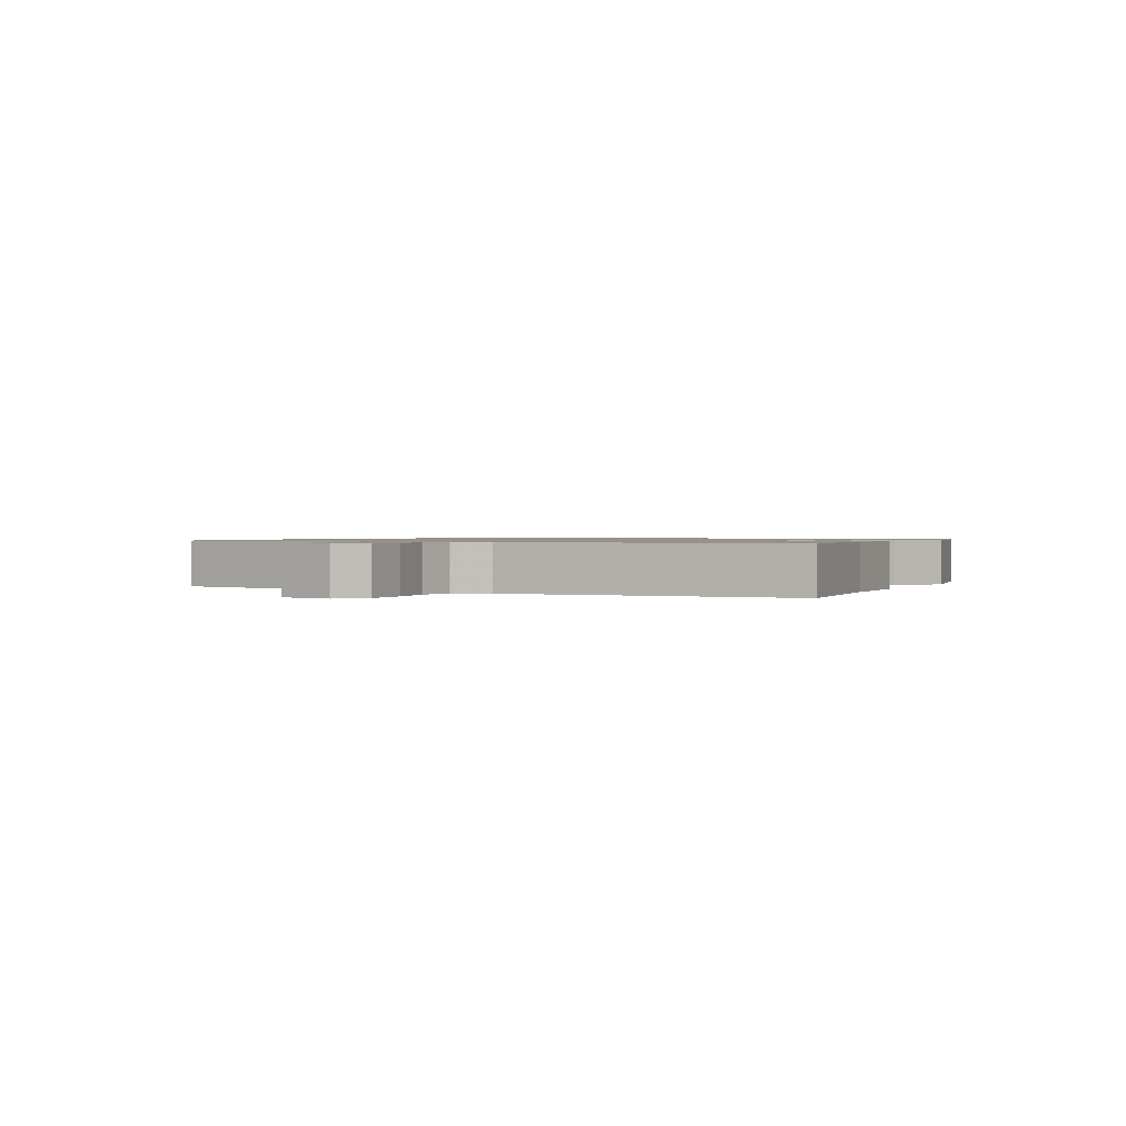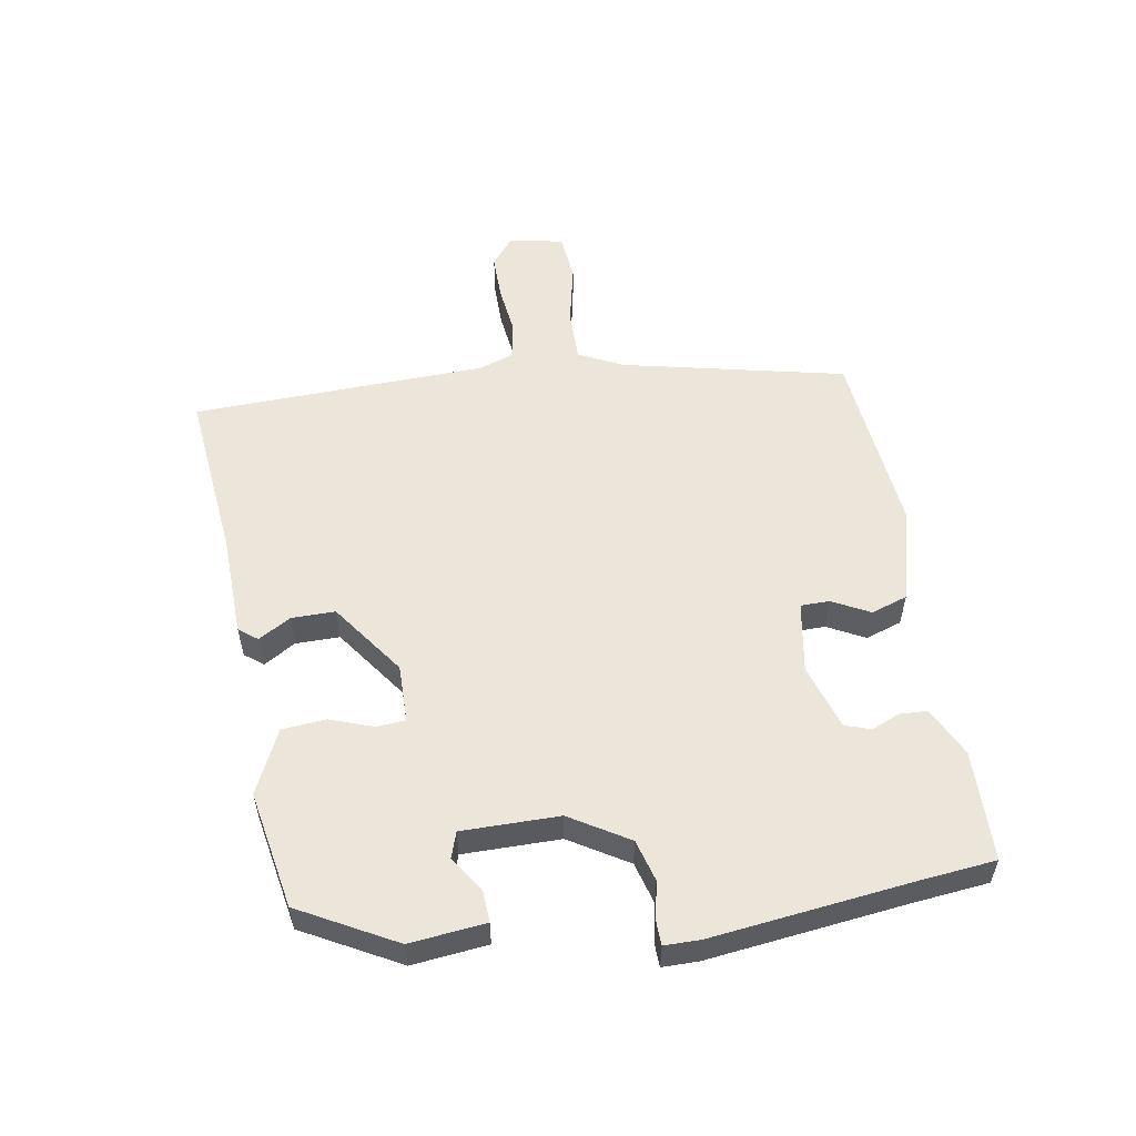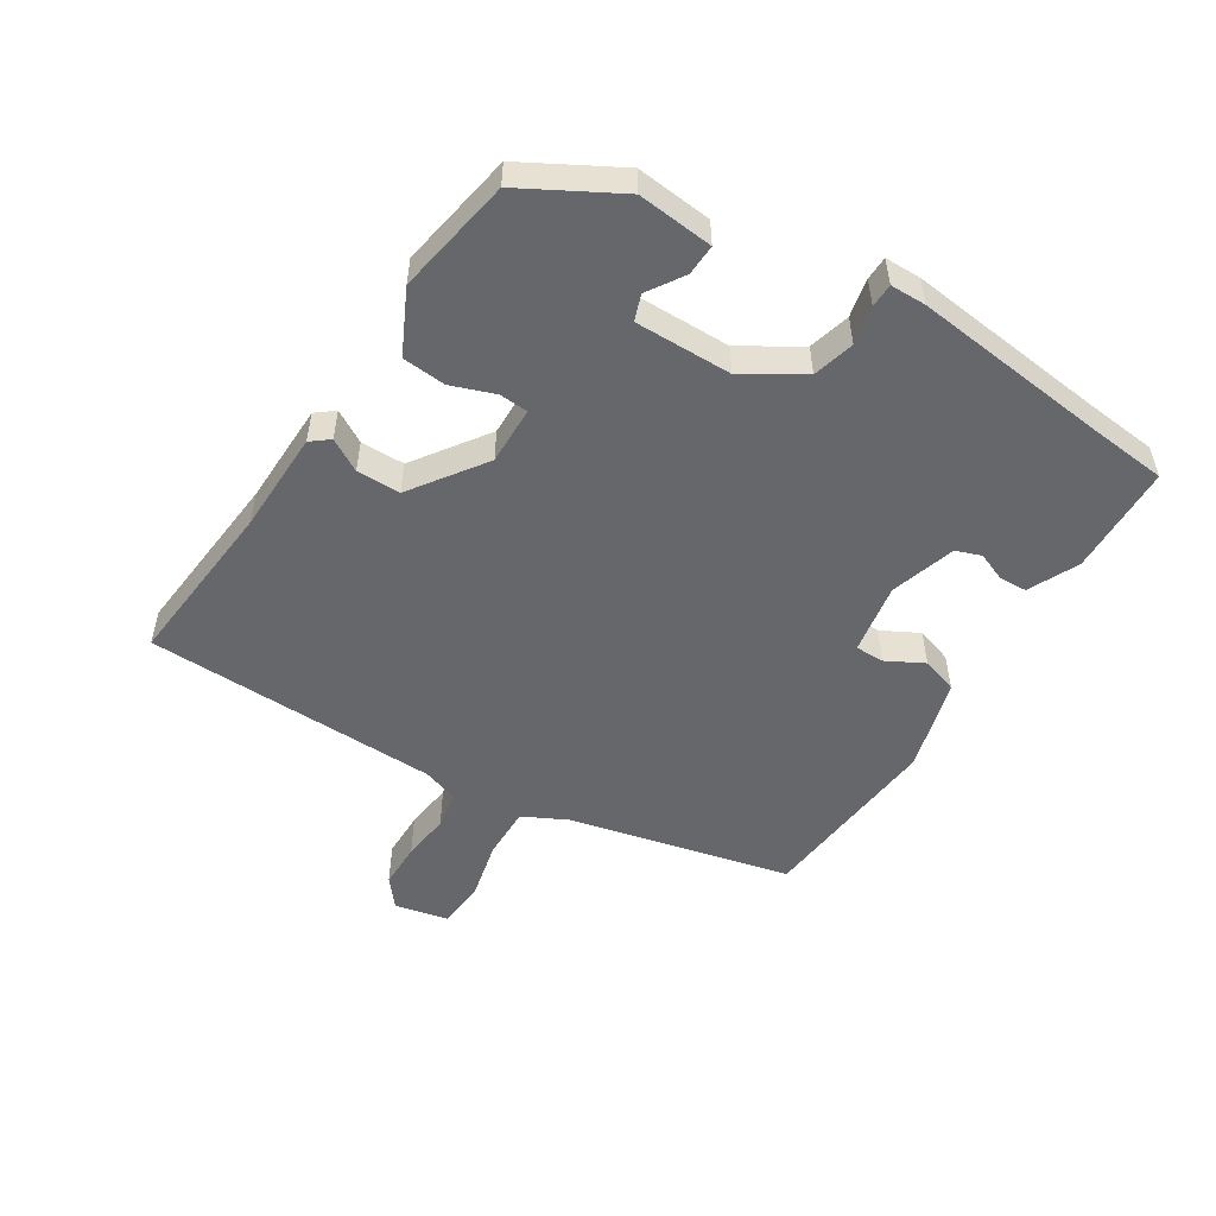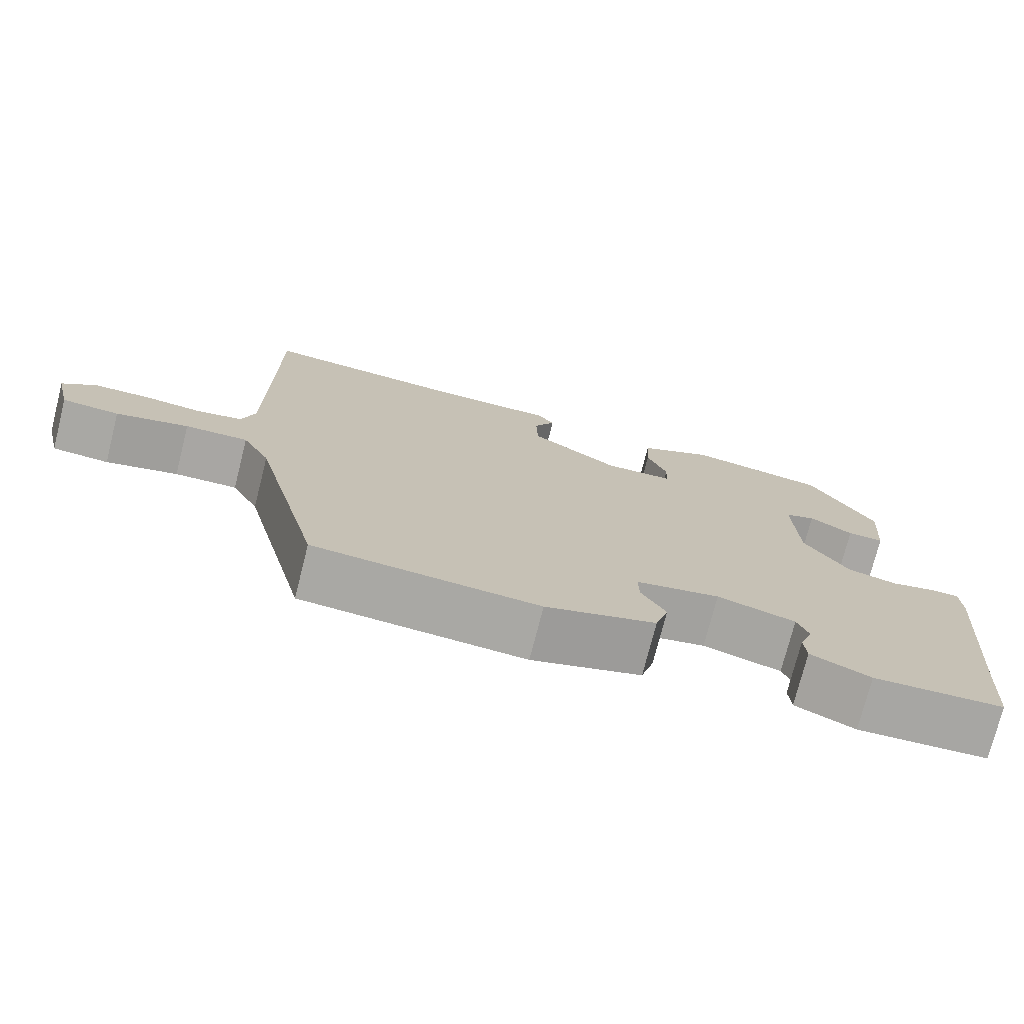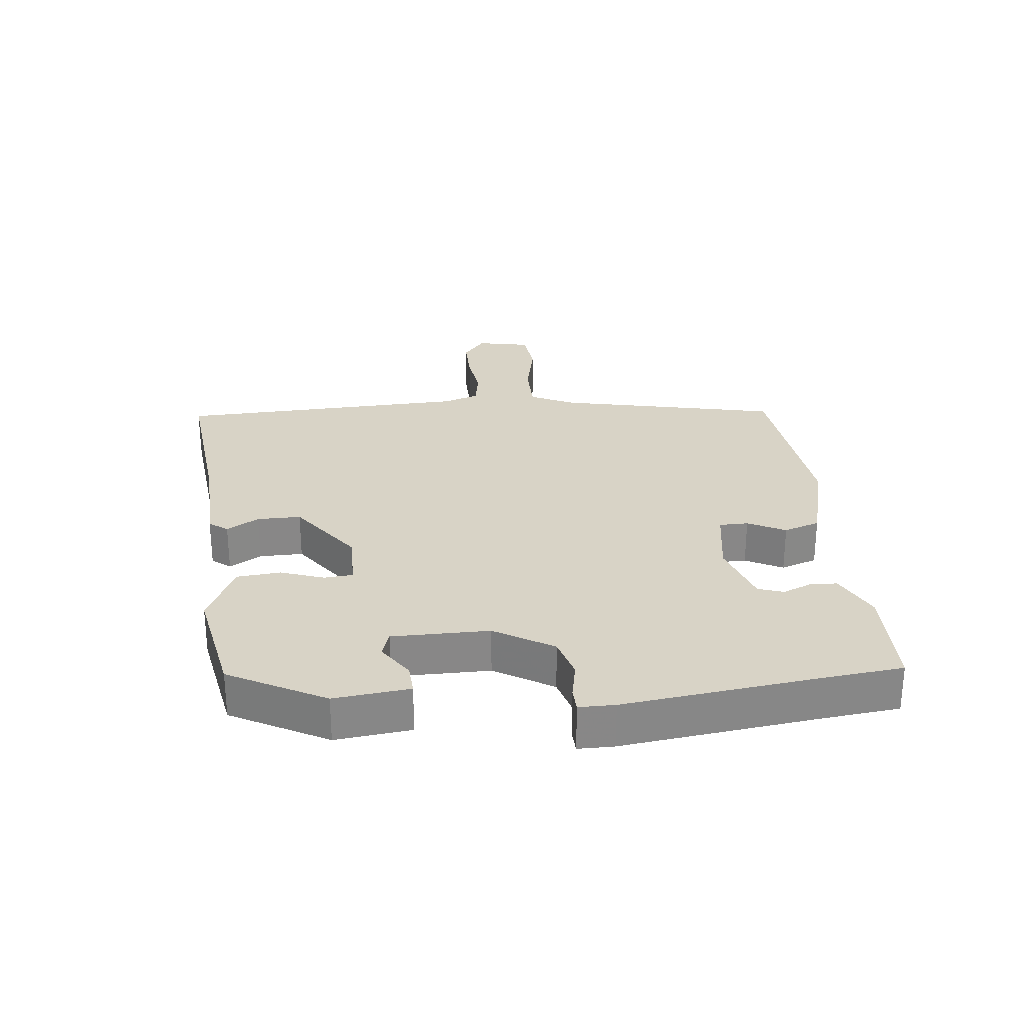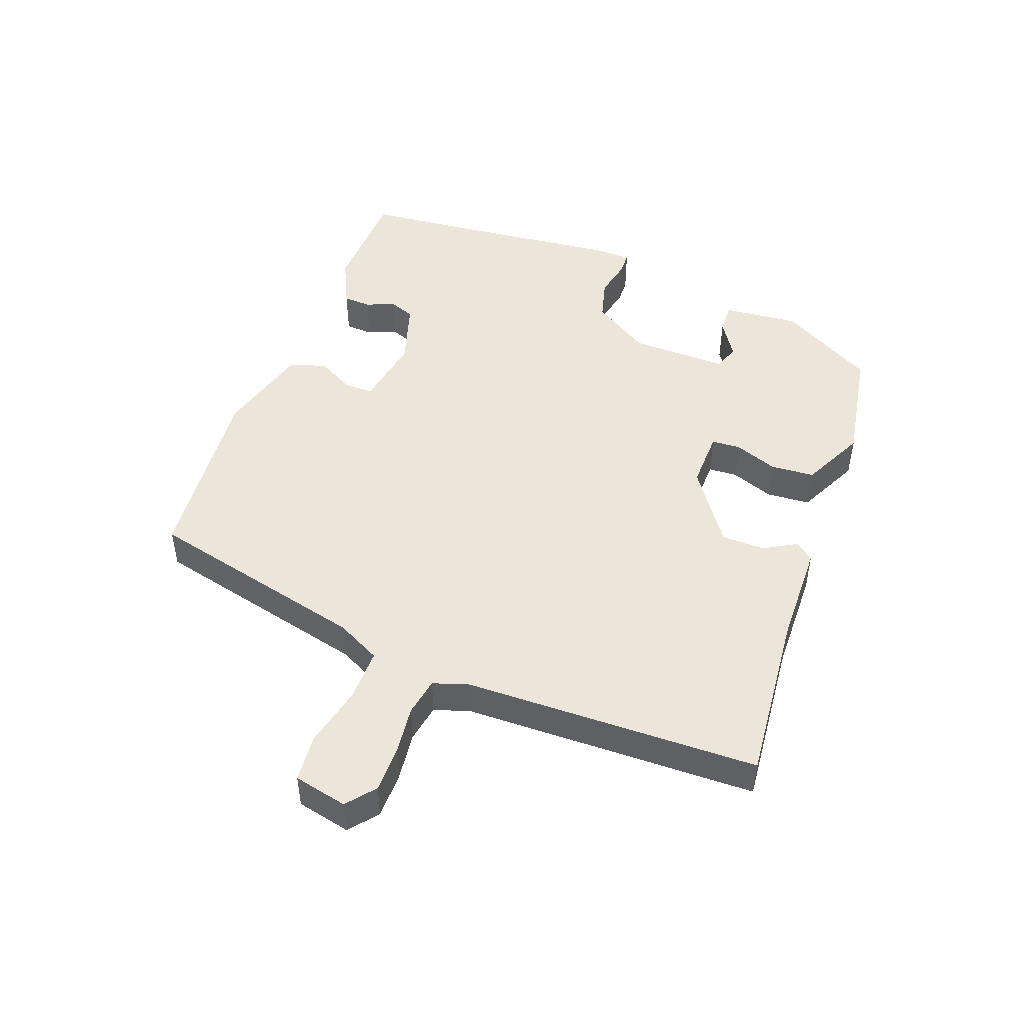
<metadata>
{"format":"obj","ext":"obj","renderer":"f3d","projection":"perspective","resolution":1024,"background":"white","views":[{"elev":1.0,"azim":-66.2,"up":"+Y"},{"elev":55.3,"azim":78.7,"up":"+Y"},{"elev":-52.0,"azim":56.6,"up":"+Y"},{"elev":-74.6,"azim":-14.2,"up":"+Z"},{"elev":27.8,"azim":81.9,"up":"+Y"},{"elev":48.2,"azim":-70.7,"up":"+Y"}]}
</metadata>
<code>
v -0.383 0.07 -0.526
v -0.471 0.07 -0.183
v -0.507 0.07 -0.115
v -0.589 0.07 -0.118
v -0.683 0.07 -0.142
v -0.757 0.07 -0.137
v -0.777 0.07 -0.054
v -0.734 0.07 -0.017
v -0.662 0.07 -0.015
v -0.586 0.07 -0.022
v -0.527 0.07 -0.01
v -0.51 0.07 0.046
v -0.509 0.07 0.504
v -0.244 0.07 0.485
v -0.084 0.07 0.485
v -0.061 0.07 0.457
v -0.089 0.07 0.406
v -0.087 0.07 0.338
v 0.029 0.07 0.26
v 0.119 0.07 0.264
v 0.121 0.07 0.309
v 0.095 0.07 0.376
v 0.099 0.07 0.444
v 0.196 0.07 0.494
v 0.379 0.07 0.466
v 0.464 0.07 0.32
v 0.455 0.07 0.202
v 0.407 0.07 0.203
v 0.35 0.07 0.238
v 0.31 0.07 0.223
v 0.315 0.07 0.072
v 0.373 0.07 -0.017
v 0.438 0.07 -0.033
v 0.497 0.07 -0.019
v 0.534 0.07 -0.019
v 0.536 0.07 -0.075
v 0.509 0.07 -0.382
v 0.5 0.07 -0.503
v 0.329 0.07 -0.512
v 0.251 0.07 -0.477
v 0.248 0.07 -0.434
v 0.265 0.07 -0.389
v 0.25 0.07 -0.35
v 0.148 0.07 -0.321
v 0.038 0.07 -0.343
v 0.039 0.07 -0.388
v 0.071 0.07 -0.445
v 0.054 0.07 -0.502
v -0.09 0.07 -0.546
v -0.383 0 -0.526
v -0.471 0 -0.183
v -0.507 0 -0.115
v -0.589 0 -0.118
v -0.683 0 -0.142
v -0.757 0 -0.137
v -0.777 0 -0.054
v -0.734 0 -0.017
v -0.662 0 -0.015
v -0.586 0 -0.022
v -0.527 0 -0.01
v -0.51 0 0.046
v -0.509 0 0.504
v -0.244 0 0.485
v -0.084 0 0.485
v -0.061 0 0.457
v -0.089 0 0.406
v -0.087 0 0.338
v 0.029 0 0.26
v 0.119 0 0.264
v 0.121 0 0.309
v 0.095 0 0.376
v 0.099 0 0.444
v 0.196 0 0.494
v 0.379 0 0.466
v 0.464 0 0.32
v 0.455 0 0.202
v 0.407 0 0.203
v 0.35 0 0.238
v 0.31 0 0.223
v 0.315 0 0.072
v 0.373 0 -0.017
v 0.438 0 -0.033
v 0.497 0 -0.019
v 0.534 0 -0.019
v 0.536 0 -0.075
v 0.509 0 -0.382
v 0.5 0 -0.503
v 0.329 0 -0.512
v 0.251 0 -0.477
v 0.248 0 -0.434
v 0.265 0 -0.389
v 0.25 0 -0.35
v 0.148 0 -0.321
v 0.038 0 -0.343
v 0.039 0 -0.388
v 0.071 0 -0.445
v 0.054 0 -0.502
v -0.09 0 -0.546
f 49 1 2
f 48 49 2
f 47 48 2
f 46 47 2
f 45 46 2 3
f 44 45 3
f 43 44 3
f 40 41 42
f 39 40 42
f 38 39 42
f 37 38 42
f 37 42 43
f 36 37 43
f 35 36 43
f 34 35 43
f 33 34 43
f 32 33 43 3
f 27 28 29
f 26 27 29
f 25 26 29
f 24 25 29
f 23 24 29
f 23 29 30
f 22 23 30
f 21 22 30
f 20 21 30 31
f 14 15 16 17
f 14 17 18
f 13 14 18
f 12 13 18
f 11 12 18 19
f 8 9 10
f 7 8 10
f 6 7 10
f 5 6 10
f 4 5 10
f 4 10 11
f 20 31 32
f 19 20 32
f 11 19 32
f 4 11 32
f 3 4 32
f 51 50 98
f 51 98 97
f 51 97 96
f 51 96 95
f 52 51 95 94
f 52 94 93
f 52 93 92
f 91 90 89
f 91 89 88
f 91 88 87
f 91 87 86
f 92 91 86
f 92 86 85
f 92 85 84
f 92 84 83
f 92 83 82
f 52 92 82 81
f 78 77 76
f 78 76 75
f 78 75 74
f 78 74 73
f 78 73 72
f 79 78 72
f 79 72 71
f 79 71 70
f 80 79 70 69
f 66 65 64 63
f 67 66 63
f 67 63 62
f 67 62 61
f 68 67 61 60
f 59 58 57
f 59 57 56
f 59 56 55
f 59 55 54
f 59 54 53
f 60 59 53
f 81 80 69
f 81 69 68
f 81 68 60
f 81 60 53
f 81 53 52
f 1 50 51 2
f 2 51 52 3
f 3 52 53 4
f 4 53 54 5
f 5 54 55 6
f 6 55 56 7
f 7 56 57 8
f 8 57 58 9
f 9 58 59 10
f 10 59 60 11
f 11 60 61 12
f 12 61 62 13
f 13 62 63 14
f 14 63 64 15
f 15 64 65 16
f 16 65 66 17
f 17 66 67 18
f 18 67 68 19
f 19 68 69 20
f 20 69 70 21
f 21 70 71 22
f 22 71 72 23
f 23 72 73 24
f 24 73 74 25
f 25 74 75 26
f 26 75 76 27
f 27 76 77 28
f 28 77 78 29
f 29 78 79 30
f 30 79 80 31
f 31 80 81 32
f 32 81 82 33
f 33 82 83 34
f 34 83 84 35
f 35 84 85 36
f 36 85 86 37
f 37 86 87 38
f 38 87 88 39
f 39 88 89 40
f 40 89 90 41
f 41 90 91 42
f 42 91 92 43
f 43 92 93 44
f 44 93 94 45
f 45 94 95 46
f 46 95 96 47
f 47 96 97 48
f 48 97 98 49
f 49 98 50 1

</code>
